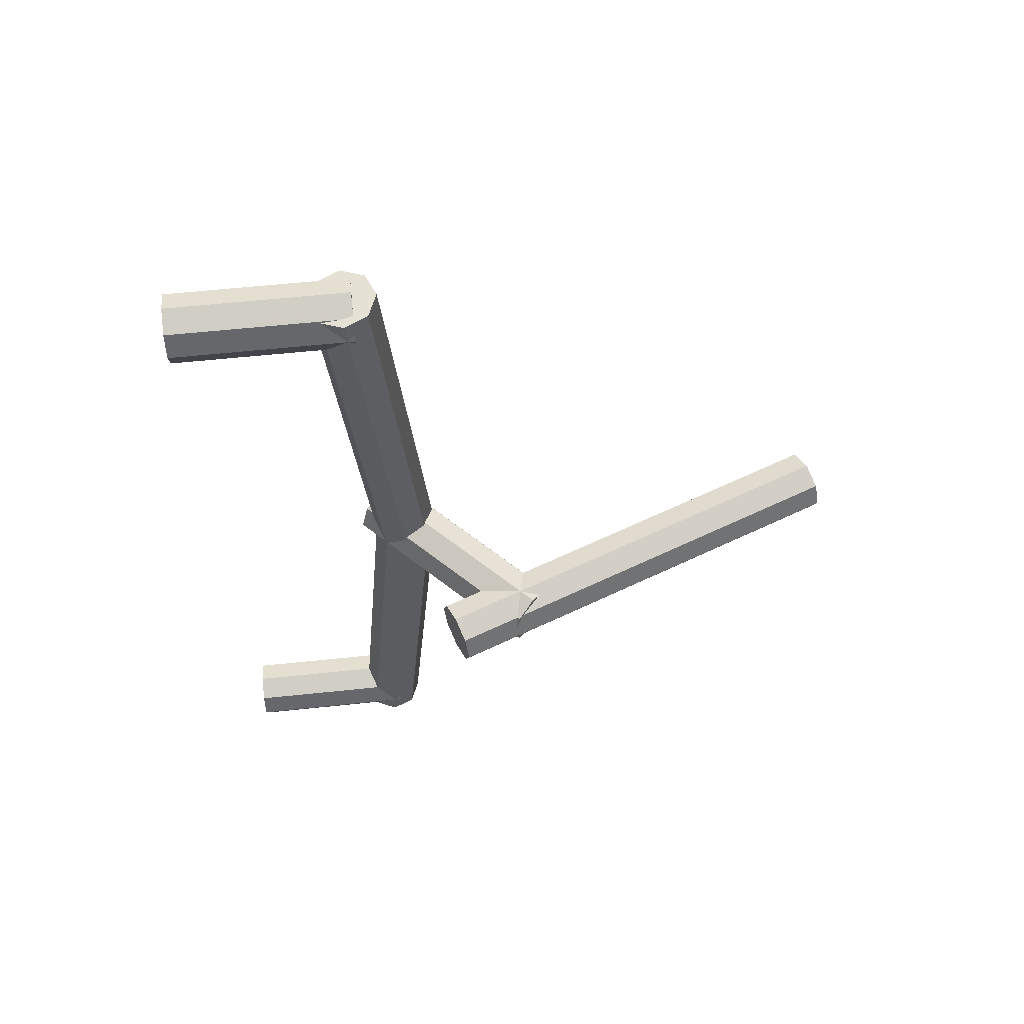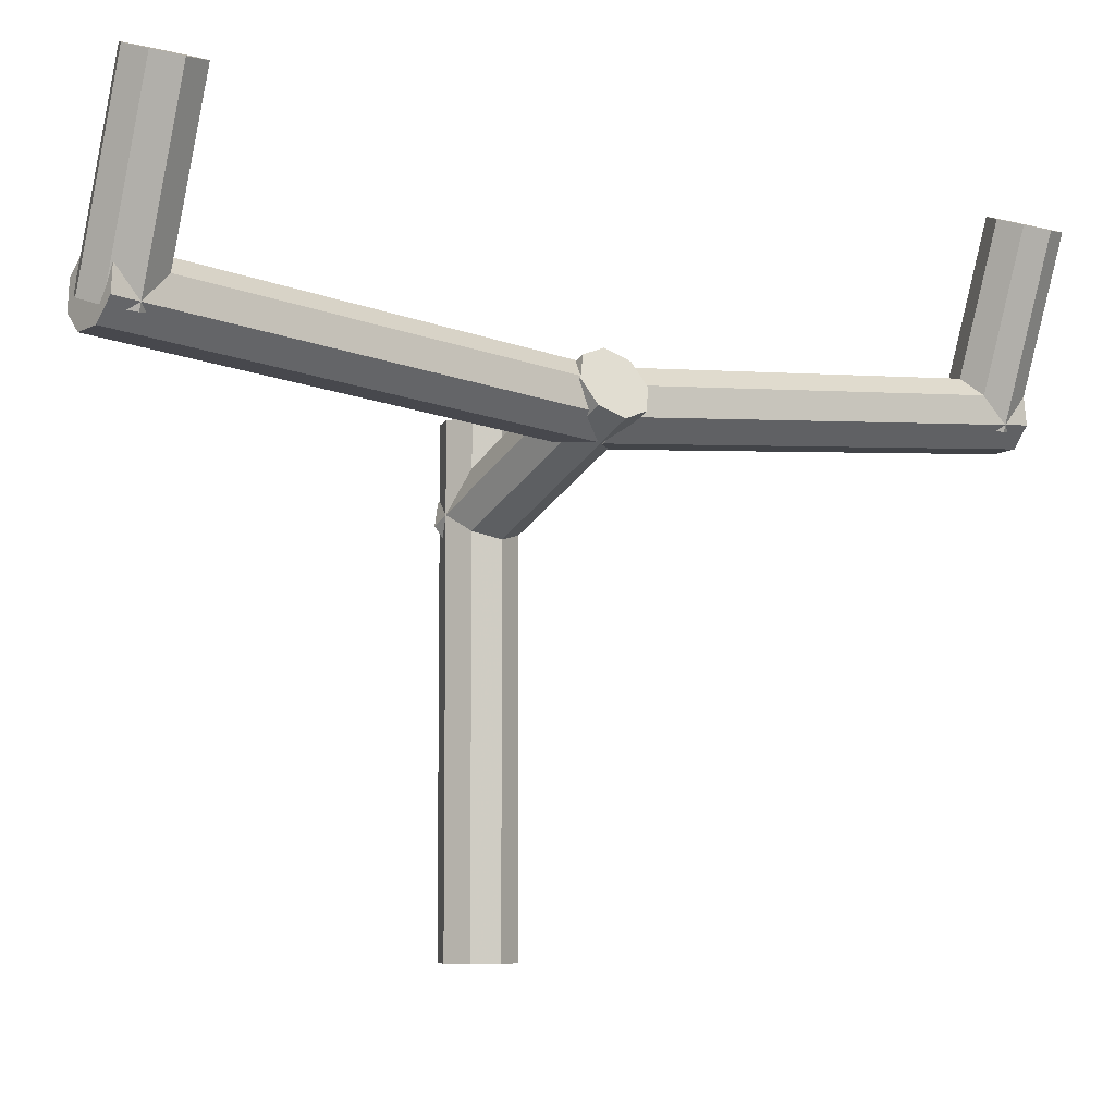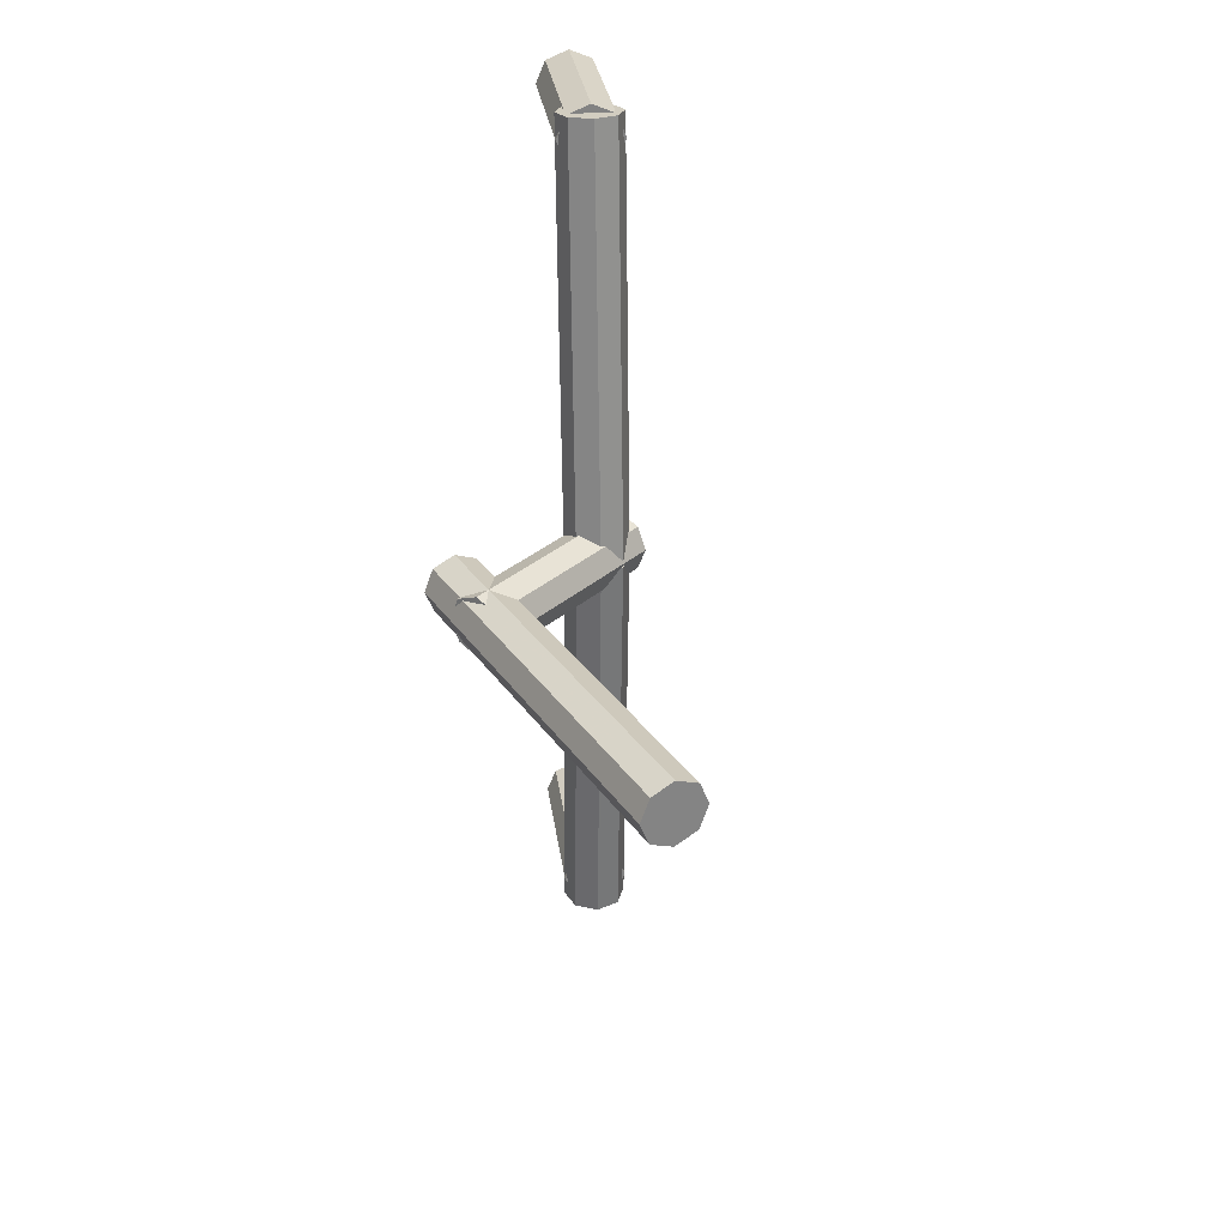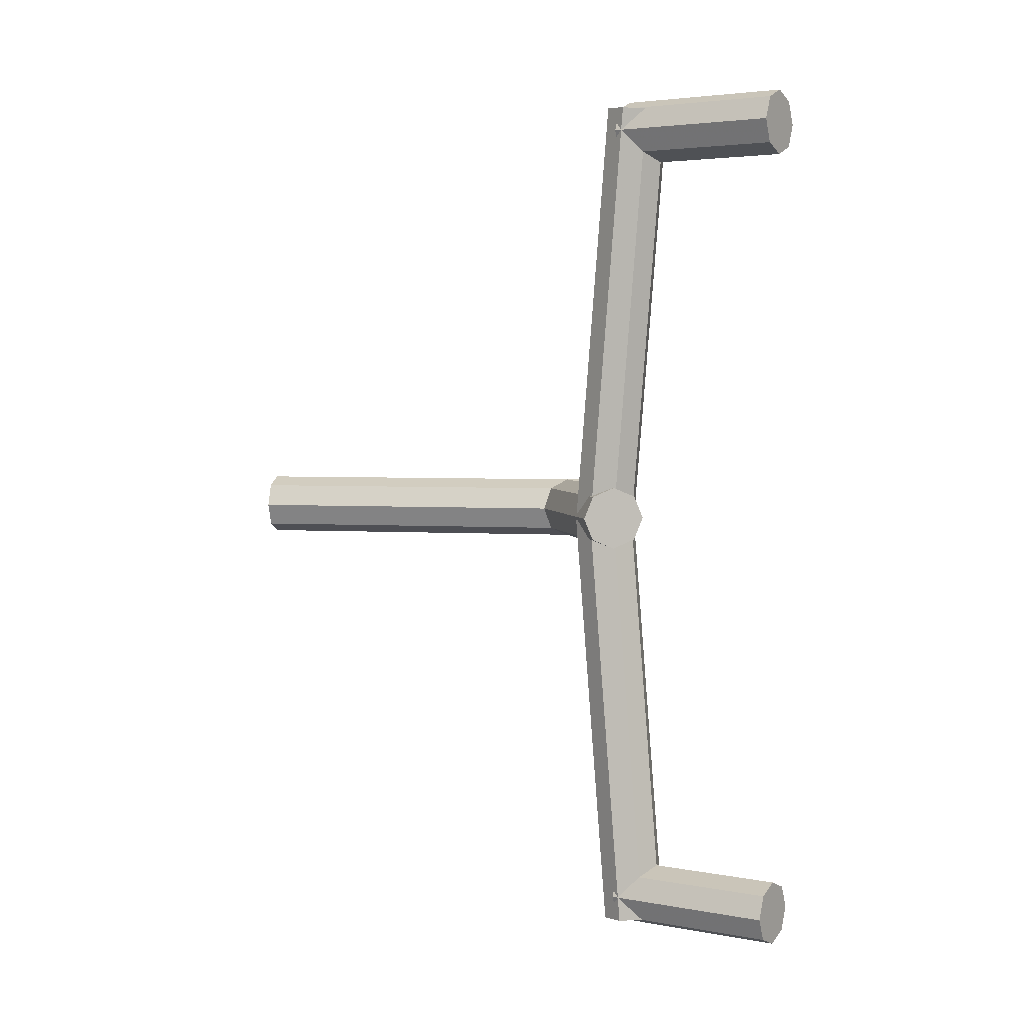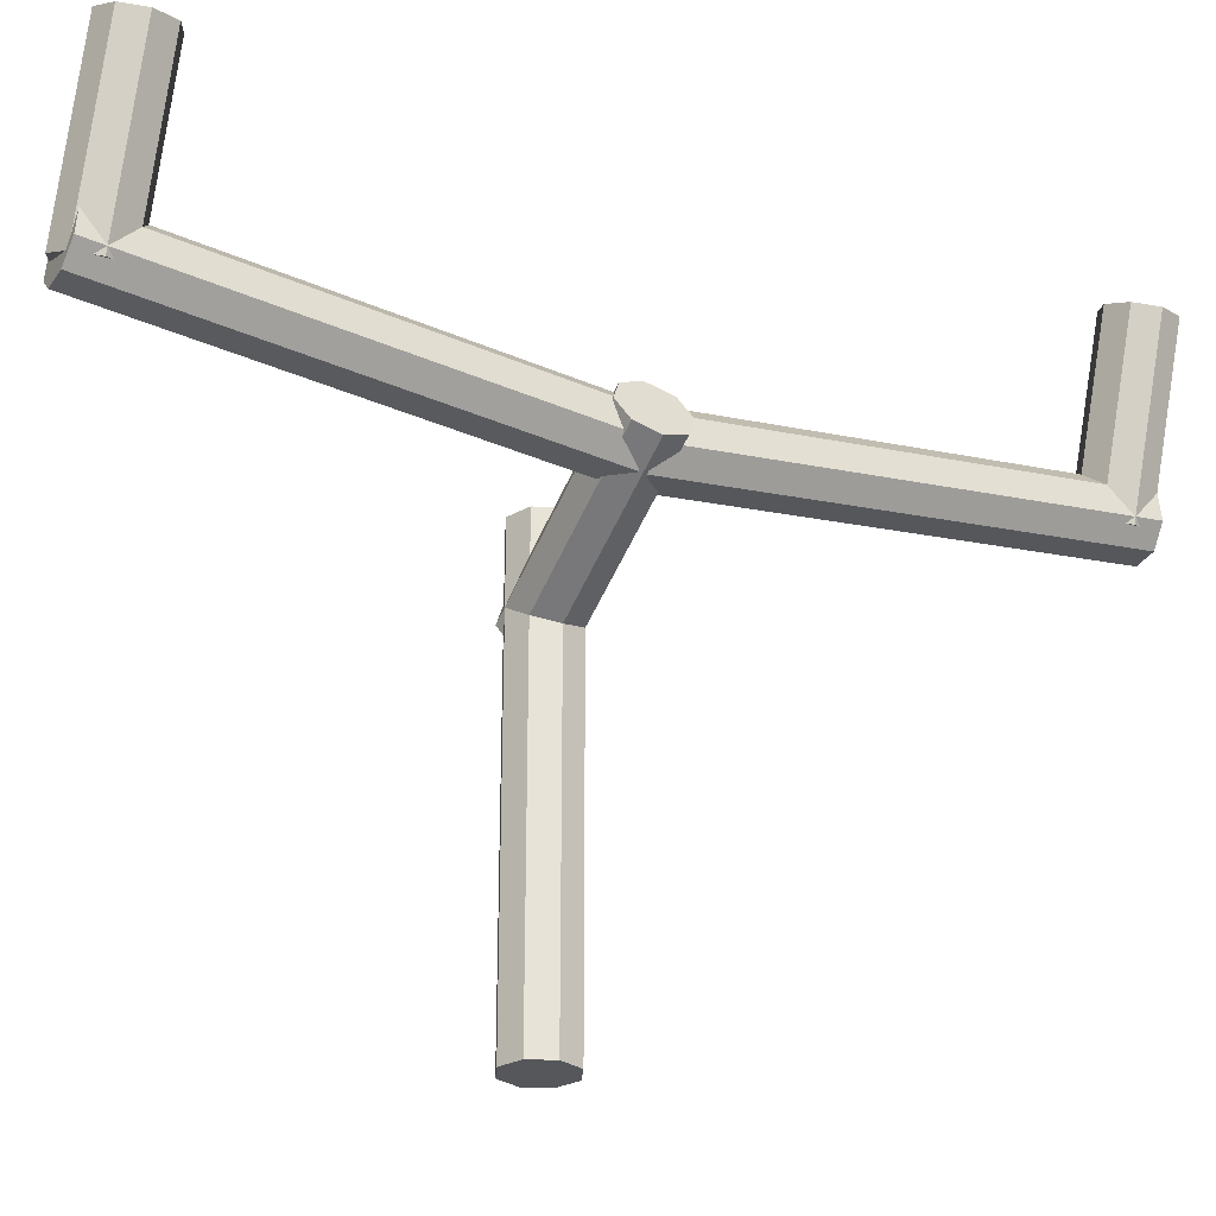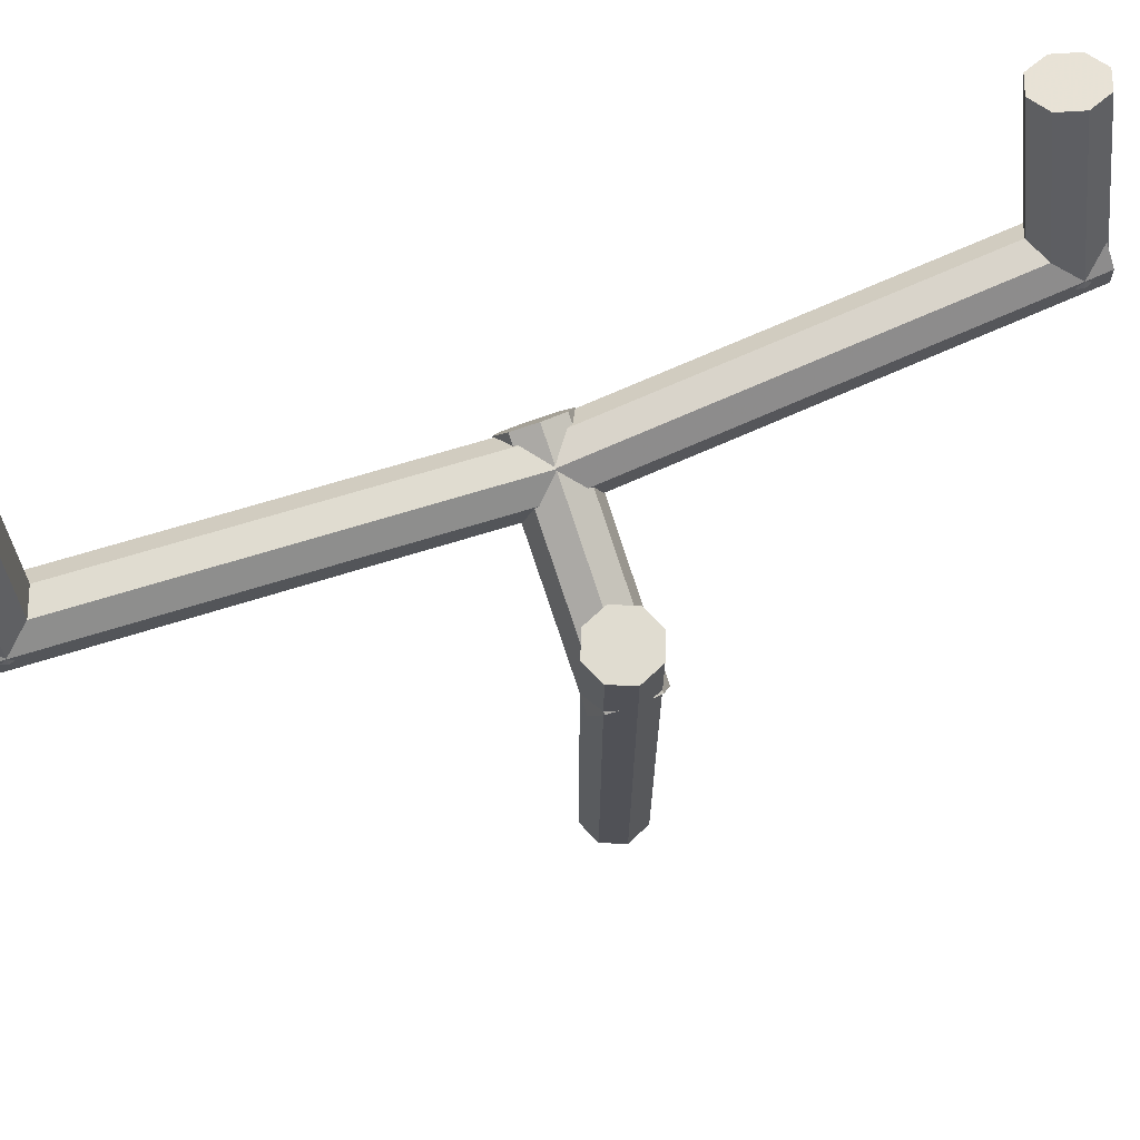
<metadata>
{"format":"obj","ext":"obj","renderer":"f3d","projection":"perspective","resolution":1024,"background":"white","views":[{"elev":60.8,"azim":-116.1,"up":"+Z"},{"elev":-7.0,"azim":53.6,"up":"+Y"},{"elev":29.7,"azim":-27.6,"up":"+Z"},{"elev":3.7,"azim":102.2,"up":"+Z"},{"elev":-27.3,"azim":63.5,"up":"+Y"},{"elev":69.7,"azim":-110.7,"up":"+Y"}]}
</metadata>
<code>
v 0.3351 0.879 0.8993
v 0.3962 0.9074 0.8951
v 0.3581 0.9422 0.8934
v 0.3082 0.8053 0.002677
v 0.3312 0.8685 -0.003206
v 0.3694 0.8337 -0.001483
v 0.3065 0.94 0.8951
v 0.2797 0.8663 -0.001483
v 0.2716 0.9021 0.8993
v 0.2448 0.8284 0.002677
v 0.274 0.8507 0.9034
v 0.2471 0.7769 0.006837
v 0.3121 0.8158 0.9051
v 0.2852 0.7421 0.00856
v 0.3637 0.818 0.9034
v 0.3368 0.7443 0.006837
v 0.3985 0.8559 0.8993
v 0.3717 0.7822 0.002677
v 1.1e-05 0.8196 0
v 0.04774 0.8196 0.04773
v 0.06751 0.8196 0
v 1.1e-05 -0.08039 -0
v 0.06751 -0.08039 -0
v 0.04774 -0.08039 0.04773
v 0.04774 0.8196 -0.04773
v 0.04774 -0.08039 -0.04773
v 1.1e-05 0.8196 -0.0675
v 1.1e-05 -0.08039 -0.0675
v -0.04772 0.8196 -0.04773
v -0.04772 -0.08039 -0.04773
v -0.06749 0.8196 0
v -0.06749 -0.08039 -0
v -0.04772 0.8196 0.04773
v -0.04772 -0.08039 0.04773
v 1.1e-05 0.8196 0.0675
v 1.2e-05 -0.08039 0.0675
v 0.3749 0.8345 0
v 0.3951 0.7913 0.04773
v 0.4035 0.7734 0
v -0.0329 0.6444 0
v -0.004371 0.5832 0
v -0.01273 0.6011 0.04773
v 0.3951 0.7913 -0.04773
v -0.01273 0.6011 -0.04773
v 0.3749 0.8345 -0.0675
v -0.0329 0.6444 -0.0675
v 0.3548 0.8778 -0.04773
v -0.05307 0.6876 -0.04773
v 0.3464 0.8957 0
v -0.06142 0.7055 0
v 0.3548 0.8778 0.04773
v -0.05307 0.6876 0.04773
v 0.3749 0.8345 0.0675
v -0.0329 0.6444 0.0675
v 0.4516 1.199 0.851
v 0.4965 1.183 0.8032
v 0.4516 1.199 0.7835
v 0.3285 0.861 0.851
v 0.3285 0.861 0.7835
v 0.3734 0.8446 0.8032
v 0.4068 1.216 0.8032
v 0.2836 0.8773 0.8032
v 0.3882 1.222 0.851
v 0.2651 0.884 0.851
v 0.4068 1.216 0.8987
v 0.2836 0.8773 0.8987
v 0.4516 1.199 0.9185
v 0.3285 0.861 0.9185
v 0.4965 1.183 0.8987
v 0.3734 0.8446 0.8987
v 0.5151 1.176 0.851
v 0.3919 0.8379 0.851
v 0.3344 0.8779 -0.901
v 0.363 0.8169 -0.9052
v 0.3114 0.8147 -0.9069
v 0.3075 0.8042 -0.00442
v 0.2845 0.741 -0.0103
v 0.3361 0.7432 -0.00858
v 0.2733 0.8495 -0.9052
v 0.2464 0.7758 -0.00858
v 0.2709 0.901 -0.901
v 0.2441 0.8273 -0.00442
v 0.3058 0.9389 -0.8968
v 0.279 0.8652 -0.00026
v 0.3574 0.9411 -0.8951
v 0.3305 0.8674 0.001463
v 0.3955 0.9063 -0.8968
v 0.3687 0.8325 -0.00026
v 0.3978 0.8548 -0.901
v 0.371 0.7811 -0.00442
v 0.4516 1.199 -0.849
v 0.4965 1.183 -0.8968
v 0.4516 1.199 -0.9165
v 0.3285 0.861 -0.849
v 0.3285 0.861 -0.9165
v 0.3734 0.8446 -0.8968
v 0.4068 1.216 -0.8968
v 0.2836 0.8773 -0.8968
v 0.3882 1.222 -0.849
v 0.2651 0.884 -0.849
v 0.4068 1.216 -0.8013
v 0.2836 0.8773 -0.8013
v 0.4516 1.199 -0.7815
v 0.3285 0.861 -0.7815
v 0.4965 1.183 -0.8013
v 0.3734 0.8446 -0.8013
v 0.5151 1.176 -0.849
v 0.3919 0.8379 -0.849
f 1 2 3
f 4 5 6
f 1 3 7
f 4 8 5
f 1 7 9
f 4 10 8
f 1 9 11
f 4 12 10
f 1 11 13
f 4 14 12
f 1 13 15
f 4 16 14
f 1 15 17
f 4 18 16
f 2 1 17
f 4 6 18
f 2 6 5 3
f 3 5 8 7
f 7 8 10 9
f 9 10 12 11
f 11 12 14 13
f 13 14 16 15
f 15 16 18 17
f 6 2 17 18
f 19 20 21
f 22 23 24
f 19 21 25
f 22 26 23
f 19 25 27
f 22 28 26
f 19 27 29
f 22 30 28
f 19 29 31
f 22 32 30
f 19 31 33
f 22 34 32
f 19 33 35
f 22 36 34
f 20 19 35
f 22 24 36
f 20 24 23 21
f 21 23 26 25
f 25 26 28 27
f 27 28 30 29
f 29 30 32 31
f 31 32 34 33
f 33 34 36 35
f 24 20 35 36
f 37 38 39
f 40 41 42
f 37 39 43
f 40 44 41
f 37 43 45
f 40 46 44
f 37 45 47
f 40 48 46
f 37 47 49
f 40 50 48
f 37 49 51
f 40 52 50
f 37 51 53
f 40 54 52
f 38 37 53
f 40 42 54
f 38 42 41 39
f 39 41 44 43
f 43 44 46 45
f 45 46 48 47
f 47 48 50 49
f 49 50 52 51
f 51 52 54 53
f 42 38 53 54
f 55 56 57
f 58 59 60
f 55 57 61
f 58 62 59
f 55 61 63
f 58 64 62
f 55 63 65
f 58 66 64
f 55 65 67
f 58 68 66
f 55 67 69
f 58 70 68
f 55 69 71
f 58 72 70
f 56 55 71
f 58 60 72
f 56 60 59 57
f 57 59 62 61
f 61 62 64 63
f 63 64 66 65
f 65 66 68 67
f 67 68 70 69
f 69 70 72 71
f 60 56 71 72
f 73 74 75
f 76 77 78
f 73 75 79
f 76 80 77
f 73 79 81
f 76 82 80
f 73 81 83
f 76 84 82
f 73 83 85
f 76 86 84
f 73 85 87
f 76 88 86
f 73 87 89
f 76 90 88
f 74 73 89
f 76 78 90
f 74 78 77 75
f 75 77 80 79
f 79 80 82 81
f 81 82 84 83
f 83 84 86 85
f 85 86 88 87
f 87 88 90 89
f 78 74 89 90
f 91 92 93
f 94 95 96
f 91 93 97
f 94 98 95
f 91 97 99
f 94 100 98
f 91 99 101
f 94 102 100
f 91 101 103
f 94 104 102
f 91 103 105
f 94 106 104
f 91 105 107
f 94 108 106
f 92 91 107
f 94 96 108
f 92 96 95 93
f 93 95 98 97
f 97 98 100 99
f 99 100 102 101
f 101 102 104 103
f 103 104 106 105
f 105 106 108 107
f 96 92 107 108

</code>
